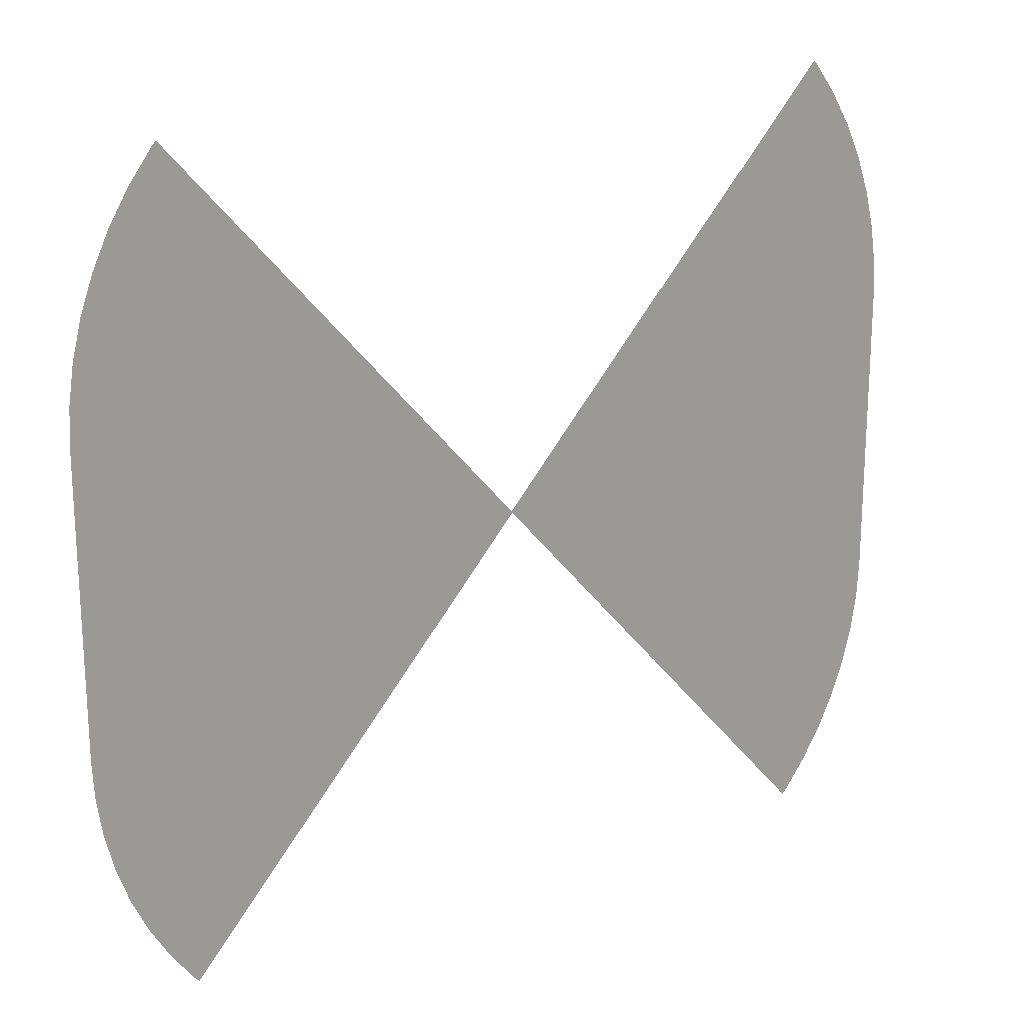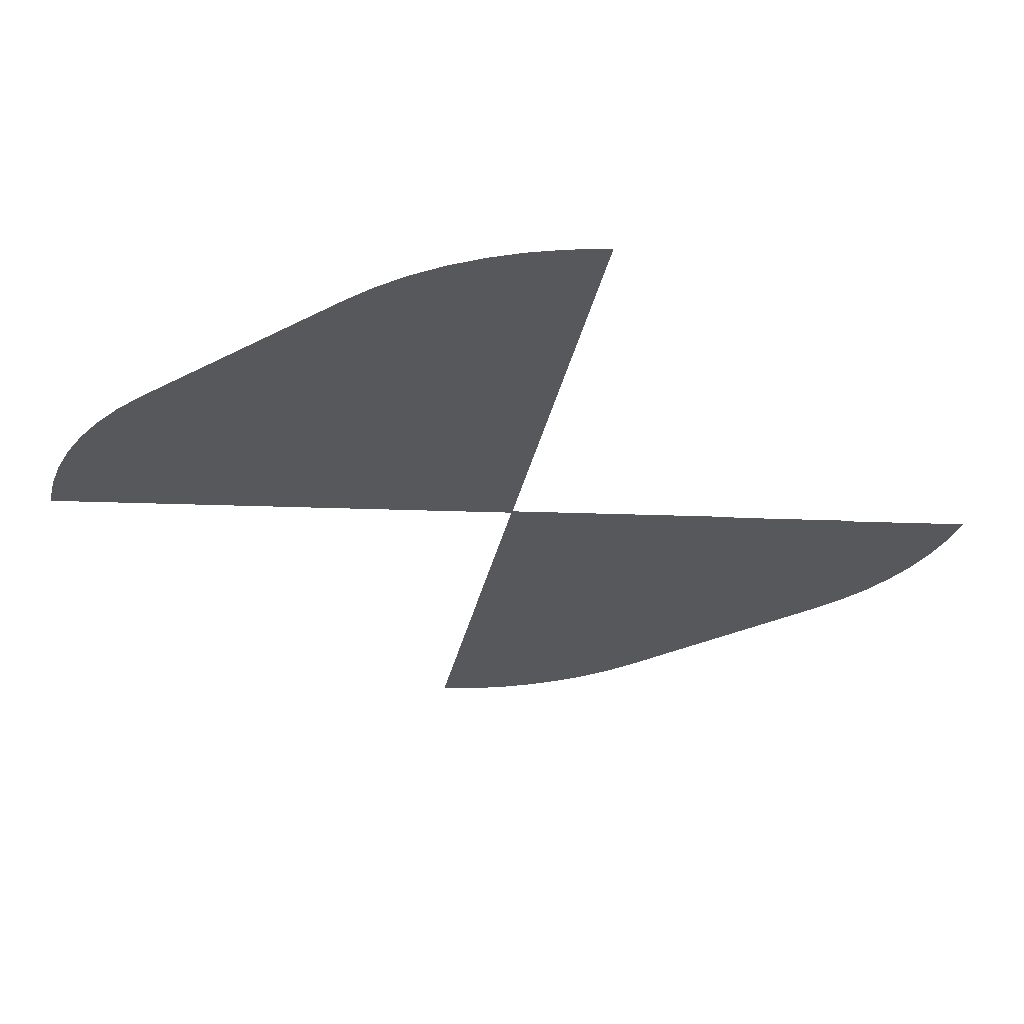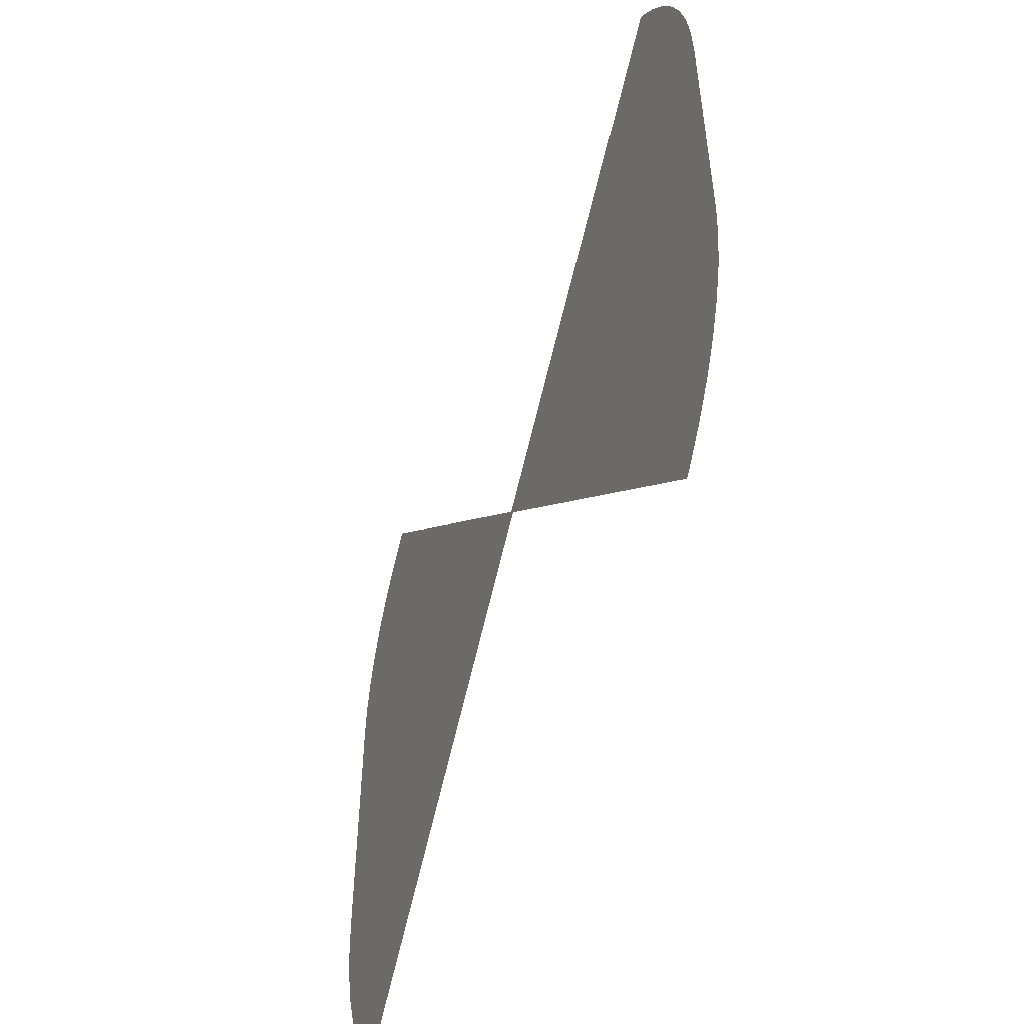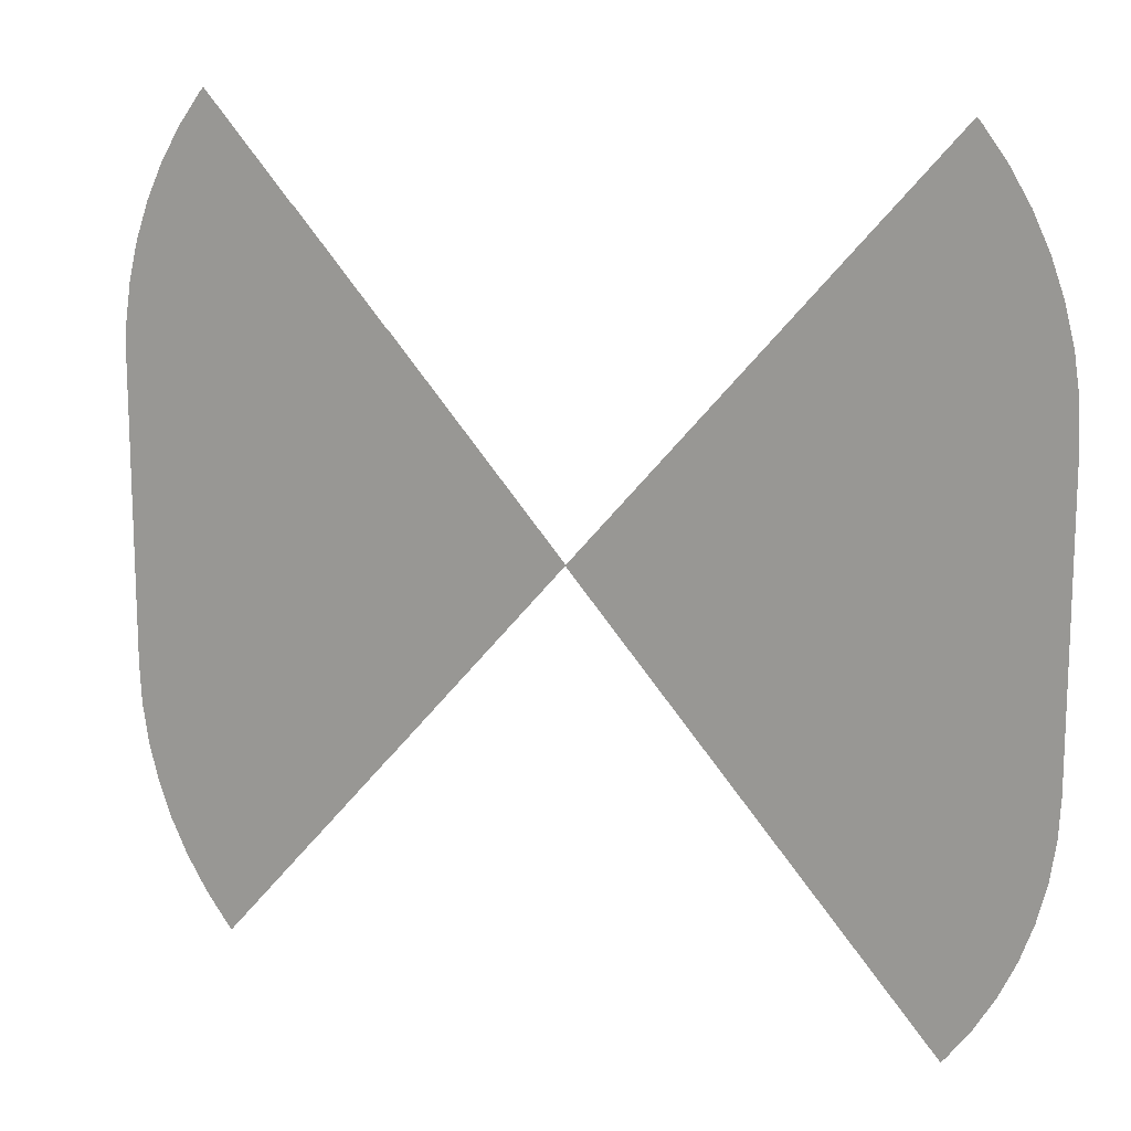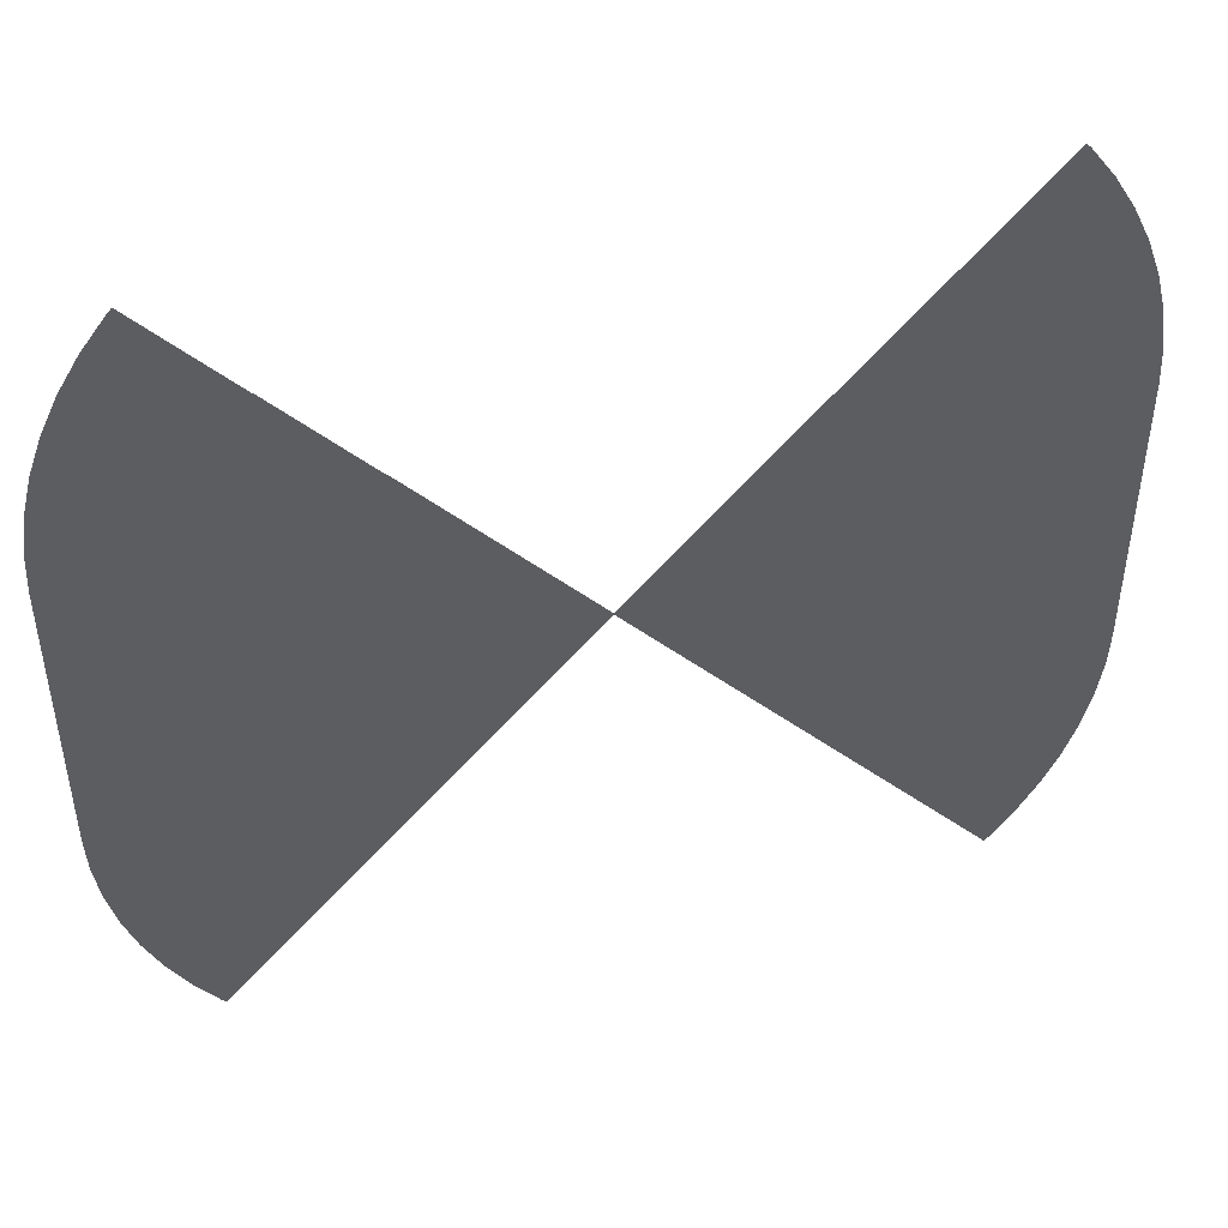
<metadata>
{"format":"obj","ext":"obj","renderer":"f3d","projection":"perspective","resolution":1024,"background":"white","views":[{"elev":20.3,"azim":-33.2,"up":"+Z"},{"elev":-28.0,"azim":128.3,"up":"+Y"},{"elev":-53.4,"azim":-111.6,"up":"+Z"},{"elev":14.6,"azim":24.8,"up":"+Z"},{"elev":46.6,"azim":-14.9,"up":"+Z"}]}
</metadata>
<code>
o leftright_Circle.015
v 15.84 0 17.53
v 16.86 0 16.15
v 17.74 0 14.68
v 18.47 0 13.13
v 19.05 0 11.52
v 19.47 0 9.852
v 19.72 0 8.155
v 19.8 0 6.443
v 19.8 0 -6.443
v 19.72 0 -8.155
v 19.47 0 -9.852
v 19.05 0 -11.52
v 18.47 0 -13.13
v 17.74 0 -14.68
v 16.86 0 -16.15
v 15.84 0 -17.53
v -15.84 0 -17.53
v -16.86 0 -16.15
v -17.74 0 -14.68
v -18.47 0 -13.13
v -19.05 0 -11.52
v -19.47 0 -9.852
v -19.72 0 -8.155
v -19.8 0 -6.443
v -19.8 0 6.443
v -19.72 0 8.155
v -19.47 0 9.852
v -19.05 0 11.52
v -18.47 0 13.13
v -17.74 0 14.68
v -16.86 0 16.15
v -15.84 0 17.53
v 7.711 0.08 8.672
v 7.903 0.08 8.134
v 8.042 0.08 7.579
v 8.126 0.08 7.014
v 8.154 0.08 6.443
v 8.154 0.08 -6.443
v 8.126 0.08 -7.014
v 8.042 0.08 -7.579
v 7.903 0.08 -8.134
v 7.711 0.08 -8.672
v -7.711 0.08 -8.672
v -7.903 0.08 -8.134
v -8.042 0.08 -7.579
v -8.126 0.08 -7.014
v -8.154 0.08 -6.443
v -8.154 0.08 6.443
v -8.126 0.08 7.014
v -8.042 0.08 7.579
v -7.903 0.08 8.134
v -7.711 0.08 8.672
v 12.02 0.04 12.91
v 12.6 0.04 11.93
v 13.09 0.04 10.9
v 13.48 0.04 9.824
v 13.75 0.04 8.715
v 13.92 0.04 7.585
v 13.98 0.04 6.443
v 13.98 0.04 -6.443
v 13.92 0.04 -7.585
v 13.75 0.04 -8.715
v 13.48 0.04 -9.824
v 13.09 0.04 -10.9
v 12.6 0.04 -11.93
v 12.02 0.04 -12.91
v -12.02 0.04 -12.91
v -12.6 0.04 -11.93
v -13.09 0.04 -10.9
v -13.48 0.04 -9.824
v -13.75 0.04 -8.715
v -13.92 0.04 -7.585
v -13.98 0.04 -6.443
v -13.98 0.04 6.443
v -13.92 0.04 7.585
v -13.75 0.04 8.715
v -13.48 0.04 9.824
v -13.09 0.04 10.9
v -12.6 0.04 11.93
v -12.02 0.04 12.91
v 15.66 0 -17.73
v 11.74 0.04 -13.29
v 0 0 -0
v 0 0.04 -0
v 0 0.08 -0
v 7.693 0.08 -8.71
v -11.74 0.04 -13.29
v -7.693 0.08 -8.71
v -15.66 0 -17.73
v 15.66 0 17.73
v 11.74 0.04 13.29
v 7.693 0.08 8.71
v -7.693 0.08 8.71
v -11.74 0.04 13.29
v -15.66 0 17.73
f 50 51 93
f 40 41 86
f 78 79 84
f 64 65 84
f 30 31 83
f 14 15 83
f 52 93 51
f 93 85 48
f 85 88 47
f 88 43 44
f 47 88 46
f 44 45 88
f 45 46 88
f 47 48 85
f 48 49 93
f 49 50 93
f 42 86 41
f 86 85 38
f 85 92 37
f 92 33 34
f 37 92 36
f 34 35 92
f 35 36 92
f 37 38 85
f 38 39 86
f 39 40 86
f 80 94 79
f 94 84 79
f 84 87 68
f 87 67 68
f 68 69 84
f 69 70 84
f 70 71 84
f 71 72 84
f 72 73 84
f 73 74 84
f 74 75 84
f 75 76 84
f 76 77 84
f 77 78 84
f 66 82 65
f 82 84 65
f 84 91 54
f 91 53 54
f 54 55 84
f 55 56 84
f 56 57 84
f 57 58 84
f 58 59 84
f 59 60 84
f 60 61 84
f 61 62 84
f 62 63 84
f 63 64 84
f 32 95 31
f 95 83 31
f 83 89 18
f 89 17 18
f 18 19 83
f 19 20 83
f 20 21 83
f 21 22 83
f 22 23 83
f 23 24 83
f 24 25 83
f 25 26 83
f 26 27 83
f 27 28 83
f 28 29 83
f 29 30 83
f 16 81 15
f 81 83 15
f 83 90 2
f 90 1 2
f 2 3 83
f 3 4 83
f 4 5 83
f 5 6 83
f 6 7 83
f 7 8 83
f 8 9 83
f 9 10 83
f 10 11 83
f 11 12 83
f 12 13 83
f 13 14 83

</code>
